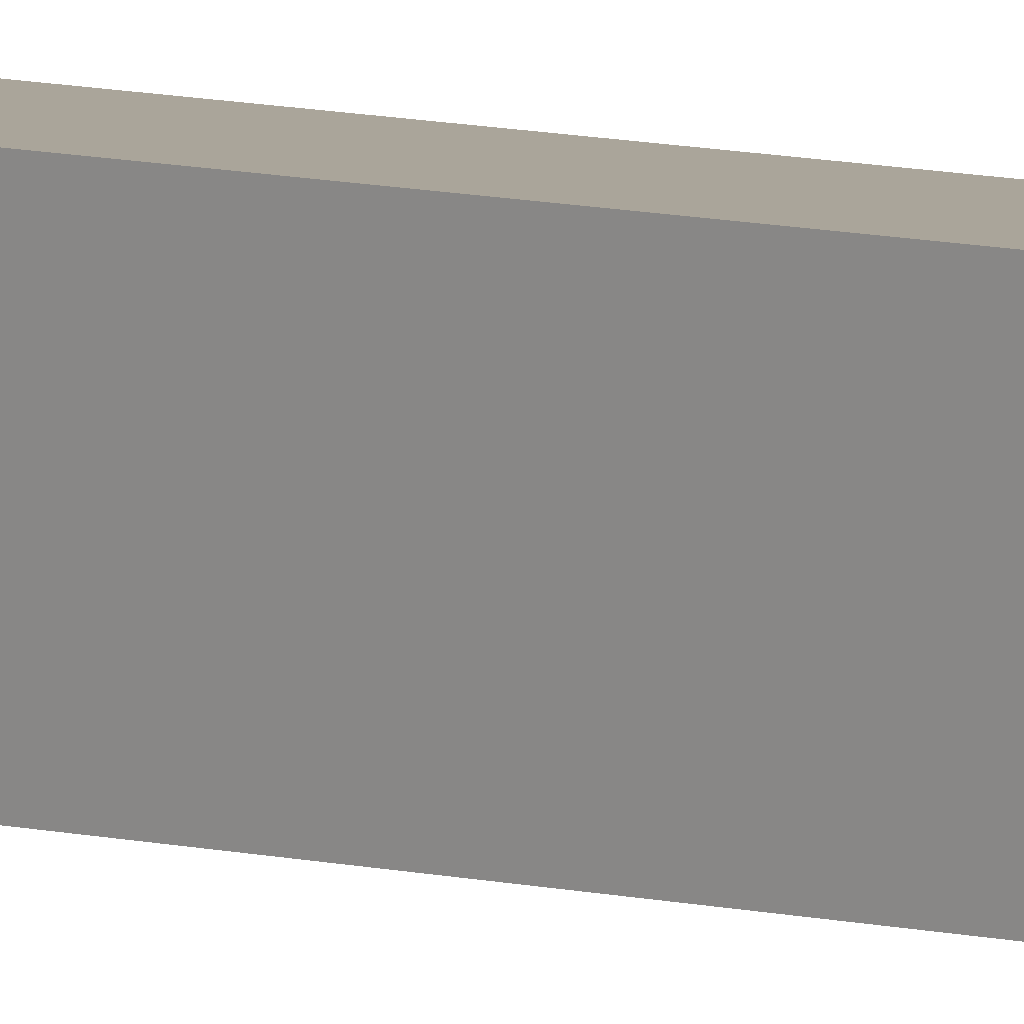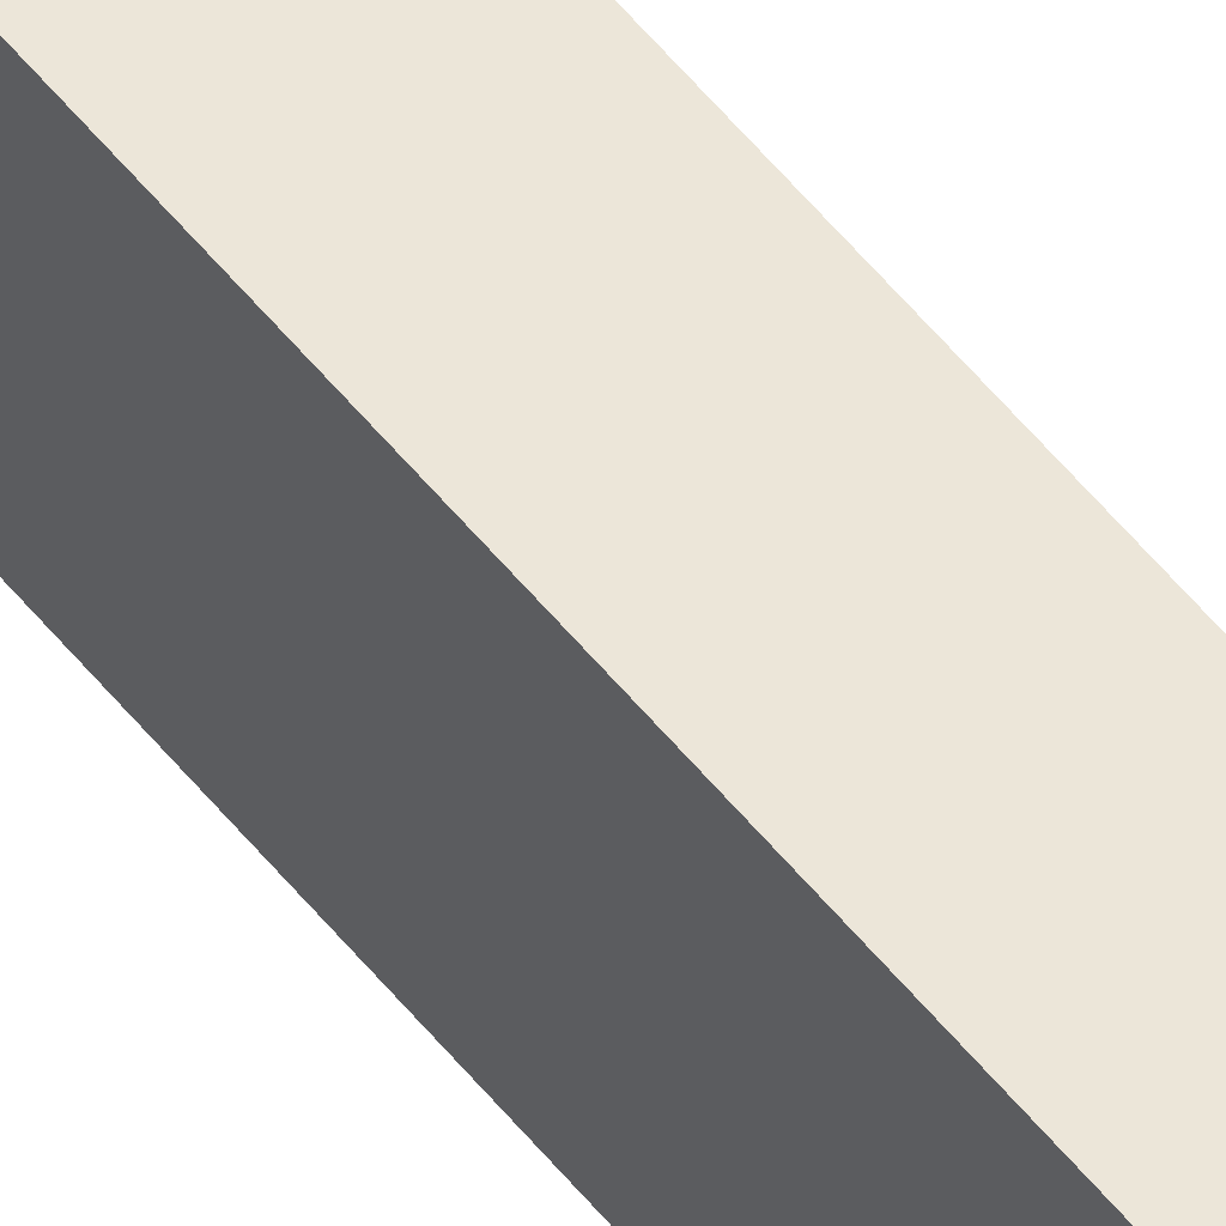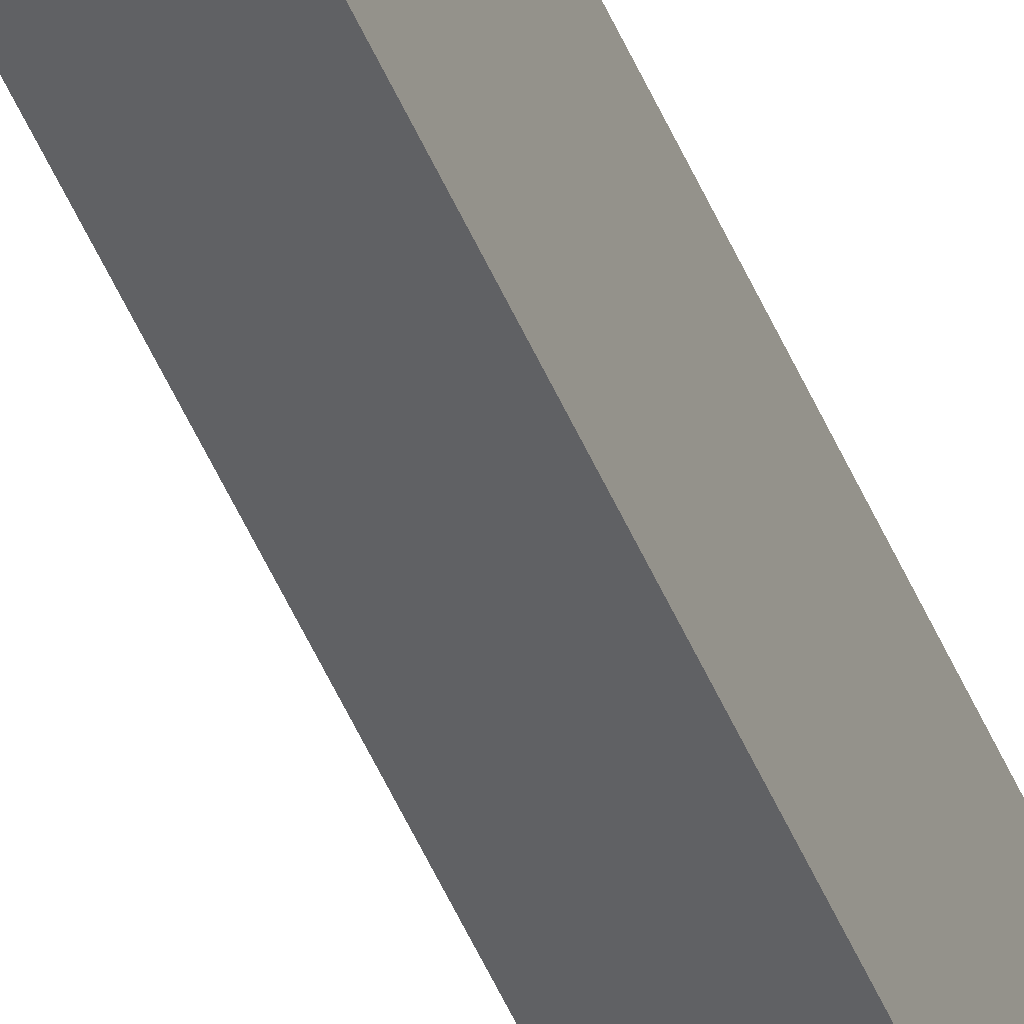
<metadata>
{"format":"obj","ext":"obj","renderer":"f3d","projection":"perspective","resolution":1024,"background":"white","views":[{"elev":7.6,"azim":-51.2,"up":"+Z"},{"elev":49.2,"azim":144.2,"up":"+Z"},{"elev":-46.8,"azim":21.4,"up":"+Z"}]}
</metadata>
<code>
g pb_Mesh395096
v -96 -160 -57
v -101 -160 -57
v -96 76 -57
v -101 76 -57
v -101 -160 -57
v -100 -160 -65
v -101 76 -57
v -100 75 -65
v -100 -160 -65
v -96 -160 -65
v -100 75 -65
v -96 75 -65
v -96 -160 -65
v -96 -160 -57
v -96 75 -65
v -96 76 -57
v -96 76 -57
v -101 76 -57
v -96 75 -65
v -100 75 -65
v -96 -160 -65
v -100 -160 -65
v -96 -160 -57
v -101 -160 -57
g pb_Mesh395096_0
f 3 2 1
f 3 4 2
f 7 6 5
f 7 8 6
f 11 10 9
f 11 12 10
f 15 14 13
f 15 16 14
f 19 18 17
f 19 20 18
f 23 22 21
f 23 24 22

</code>
